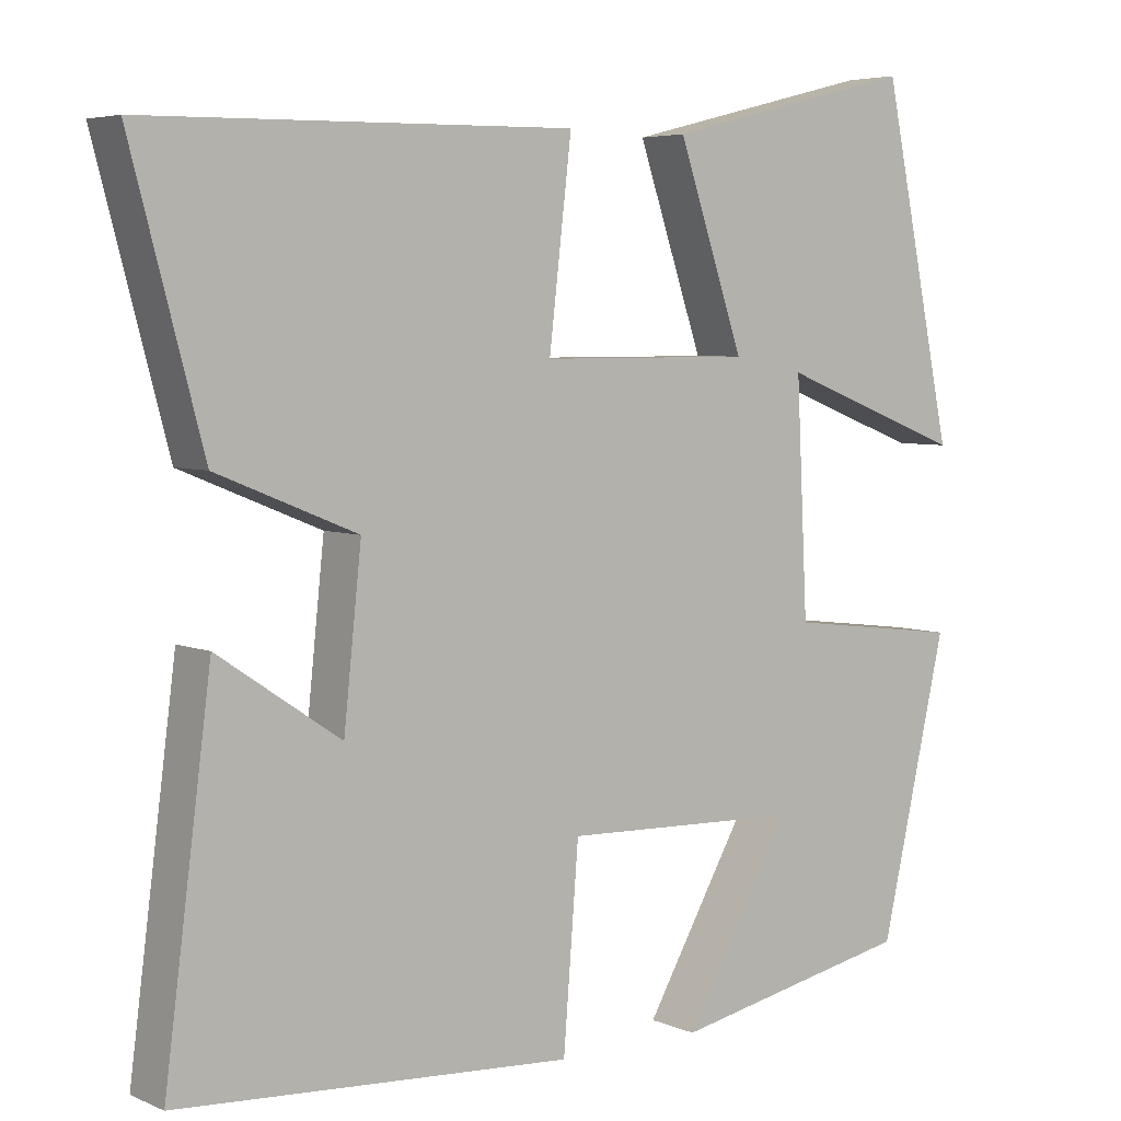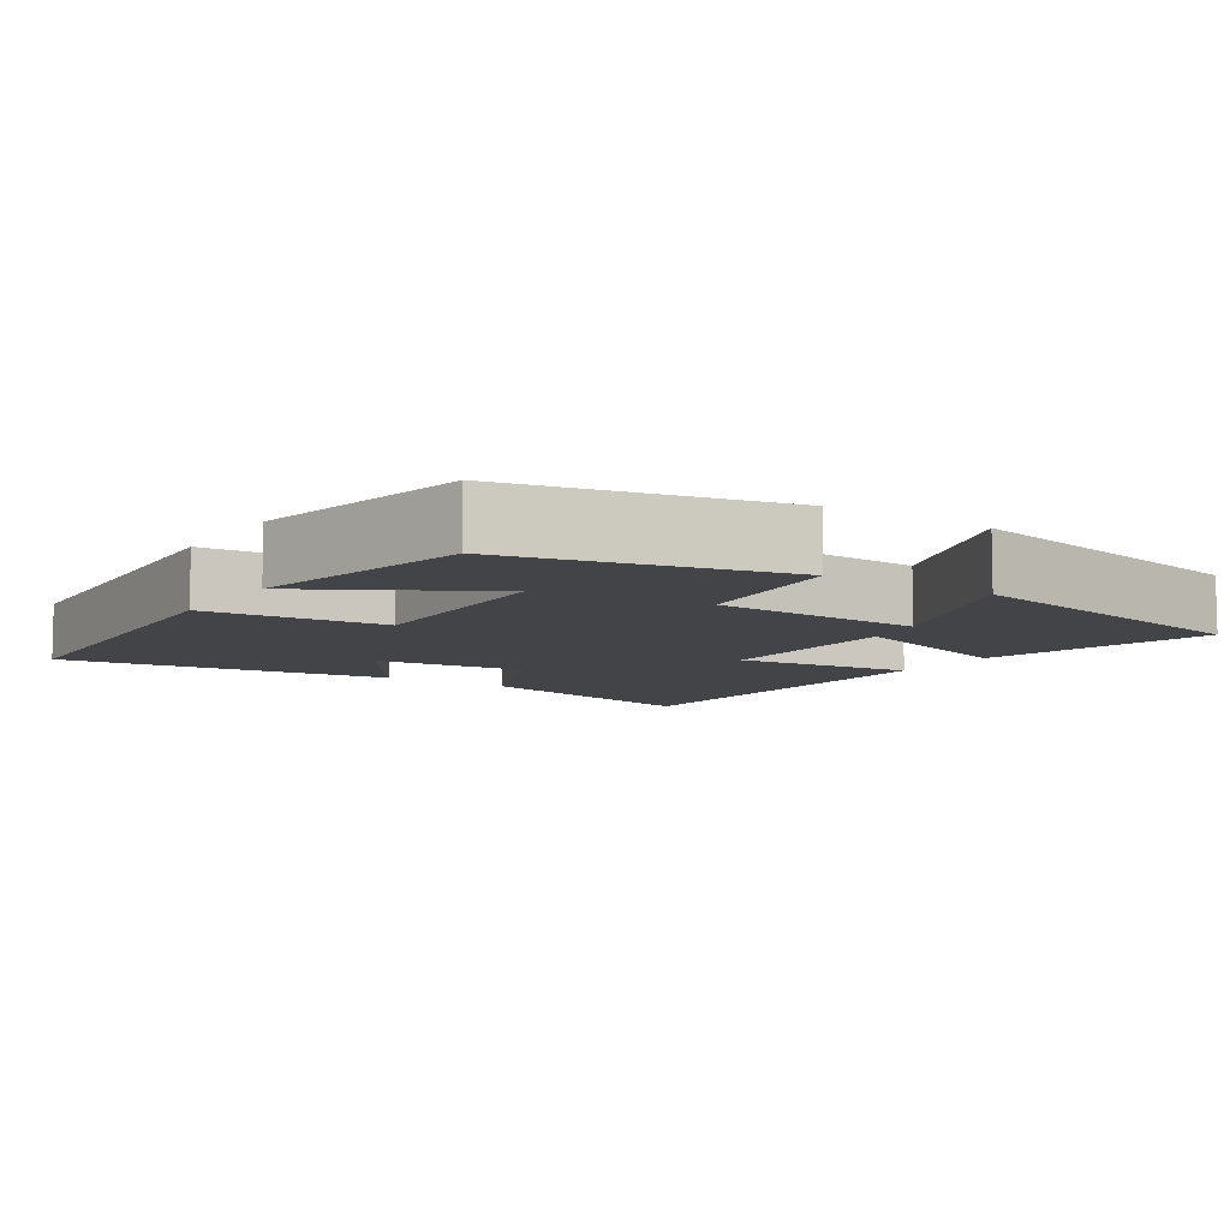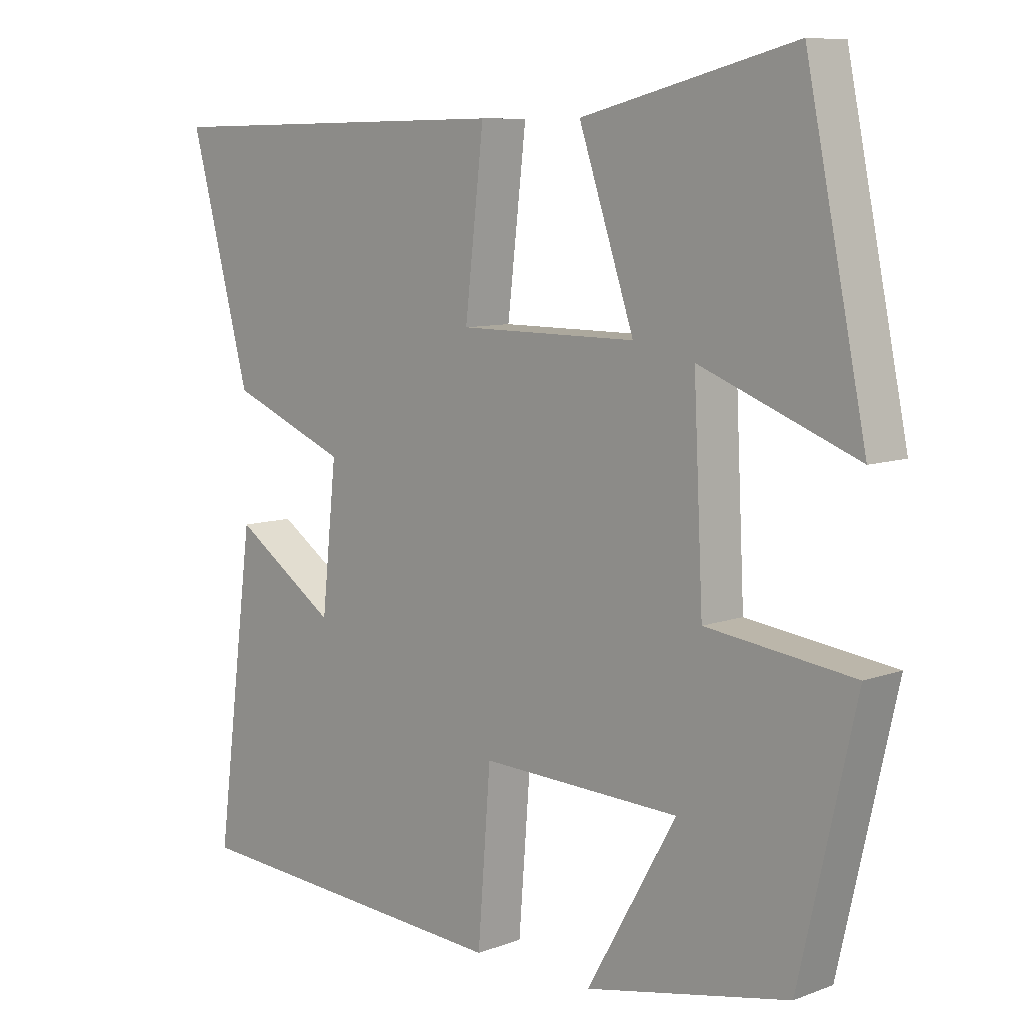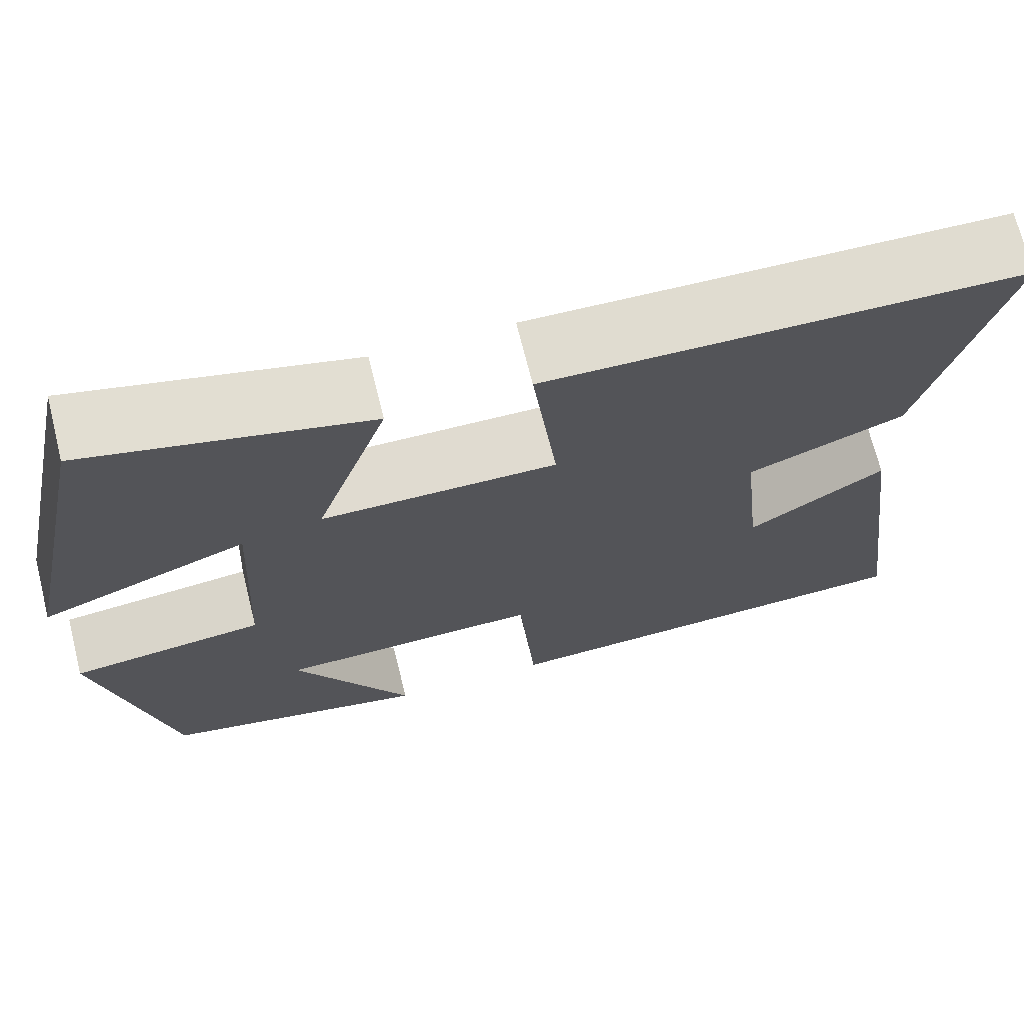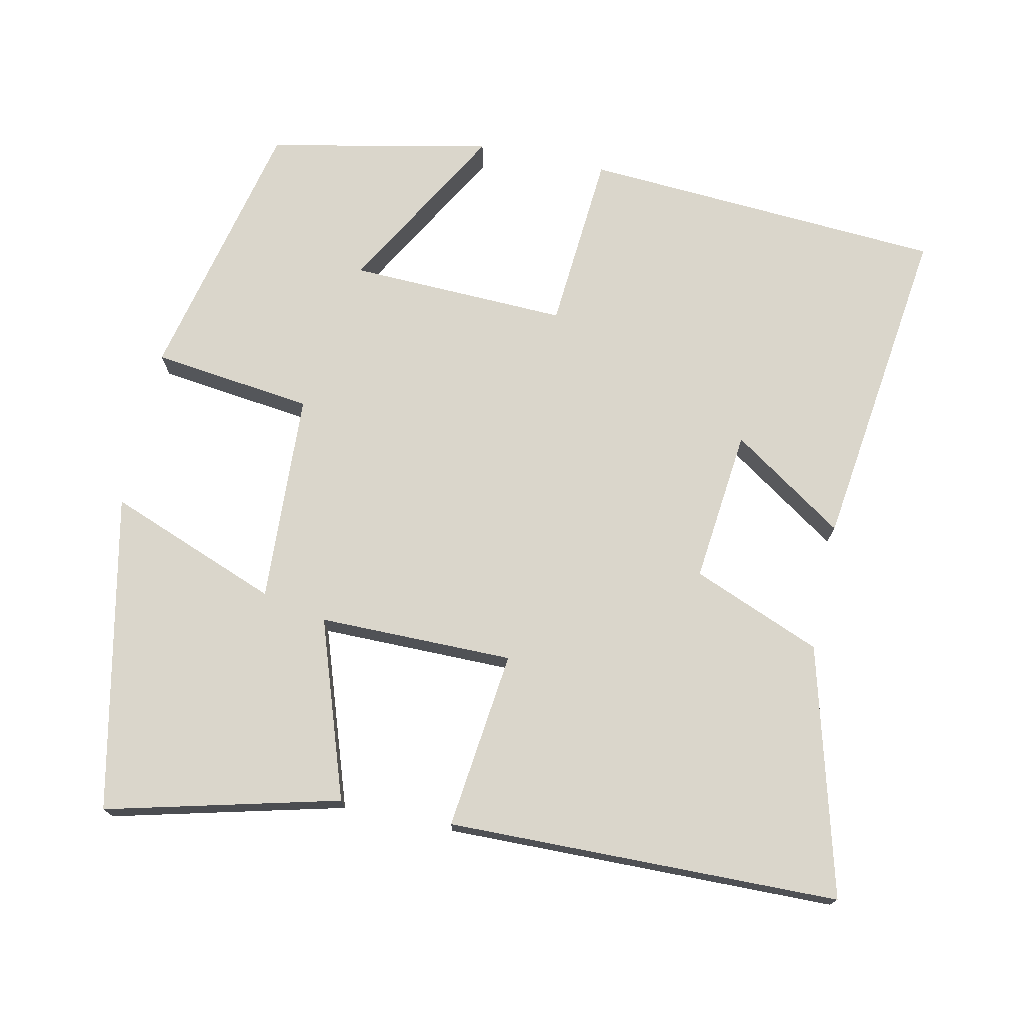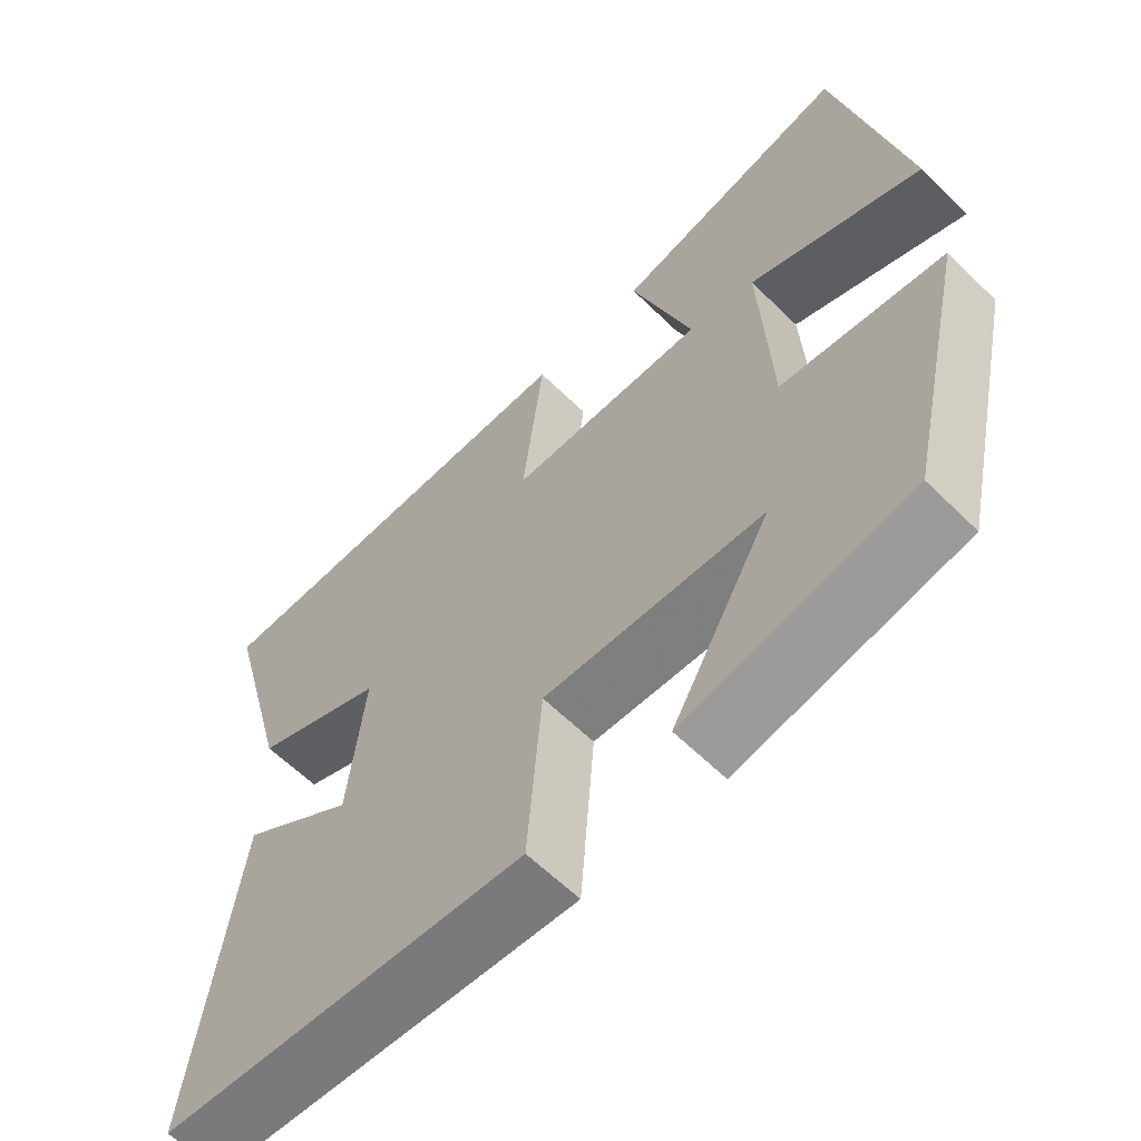
<metadata>
{"format":"obj","ext":"obj","renderer":"f3d","projection":"perspective","resolution":1024,"background":"white","views":[{"elev":5.1,"azim":142.6,"up":"+Z"},{"elev":-8.2,"azim":-123.5,"up":"+Y"},{"elev":8.6,"azim":-135.0,"up":"+Z"},{"elev":70.0,"azim":-14.0,"up":"+Z"},{"elev":73.8,"azim":12.0,"up":"+Y"},{"elev":-61.1,"azim":-135.0,"up":"+Z"}]}
</metadata>
<code>
v -0.411 0.07 0.579
v -0.096 0.07 0.5
v -0.178 0.07 0.258
v 0.086 0.07 0.258
v 0.058 0.07 0.5
v 0.59 0.07 0.491
v 0.5 0.07 0.154
v 0.325 0.07 0.083
v 0.347 0.07 -0.125
v 0.5 0.07 -0.022
v 0.558 0.07 -0.469
v 0.067 0.07 -0.5
v 0.048 0.07 -0.257
v -0.248 0.07 -0.267
v -0.115 0.07 -0.5
v -0.417 0.07 -0.438
v -0.5 0.07 -0.074
v -0.282 0.07 -0.047
v -0.268 0.07 0.239
v -0.5 0.07 0.15
v -0.411 0 0.579
v -0.096 0 0.5
v -0.178 0 0.258
v 0.086 0 0.258
v 0.058 0 0.5
v 0.59 0 0.491
v 0.5 0 0.154
v 0.325 0 0.083
v 0.347 0 -0.125
v 0.5 0 -0.022
v 0.558 0 -0.469
v 0.067 0 -0.5
v 0.048 0 -0.257
v -0.248 0 -0.267
v -0.115 0 -0.5
v -0.417 0 -0.438
v -0.5 0 -0.074
v -0.282 0 -0.047
v -0.268 0 0.239
v -0.5 0 0.15
f 19 20 1 2
f 18 19 2 3
f 16 17 18
f 14 15 16
f 14 16 18
f 13 14 18 3
f 9 10 11 12
f 8 9 12 13
f 5 6 7 8
f 4 5 8
f 3 4 8 13
f 22 21 40 39
f 23 22 39 38
f 38 37 36
f 36 35 34
f 38 36 34
f 23 38 34 33
f 32 31 30 29
f 33 32 29 28
f 28 27 26 25
f 28 25 24
f 33 28 24 23
f 1 21 22 2
f 2 22 23 3
f 3 23 24 4
f 4 24 25 5
f 5 25 26 6
f 6 26 27 7
f 7 27 28 8
f 8 28 29 9
f 9 29 30 10
f 10 30 31 11
f 11 31 32 12
f 12 32 33 13
f 13 33 34 14
f 14 34 35 15
f 15 35 36 16
f 16 36 37 17
f 17 37 38 18
f 18 38 39 19
f 19 39 40 20
f 20 40 21 1

</code>
